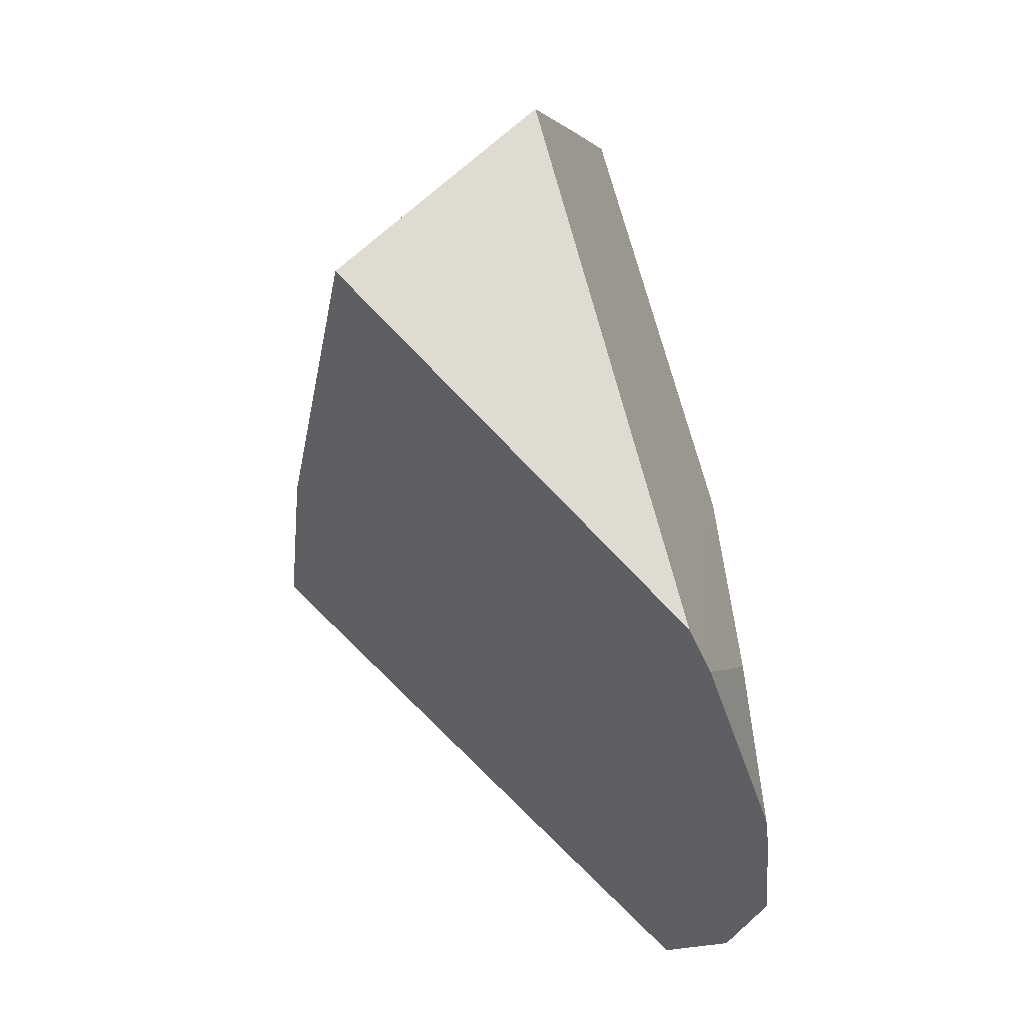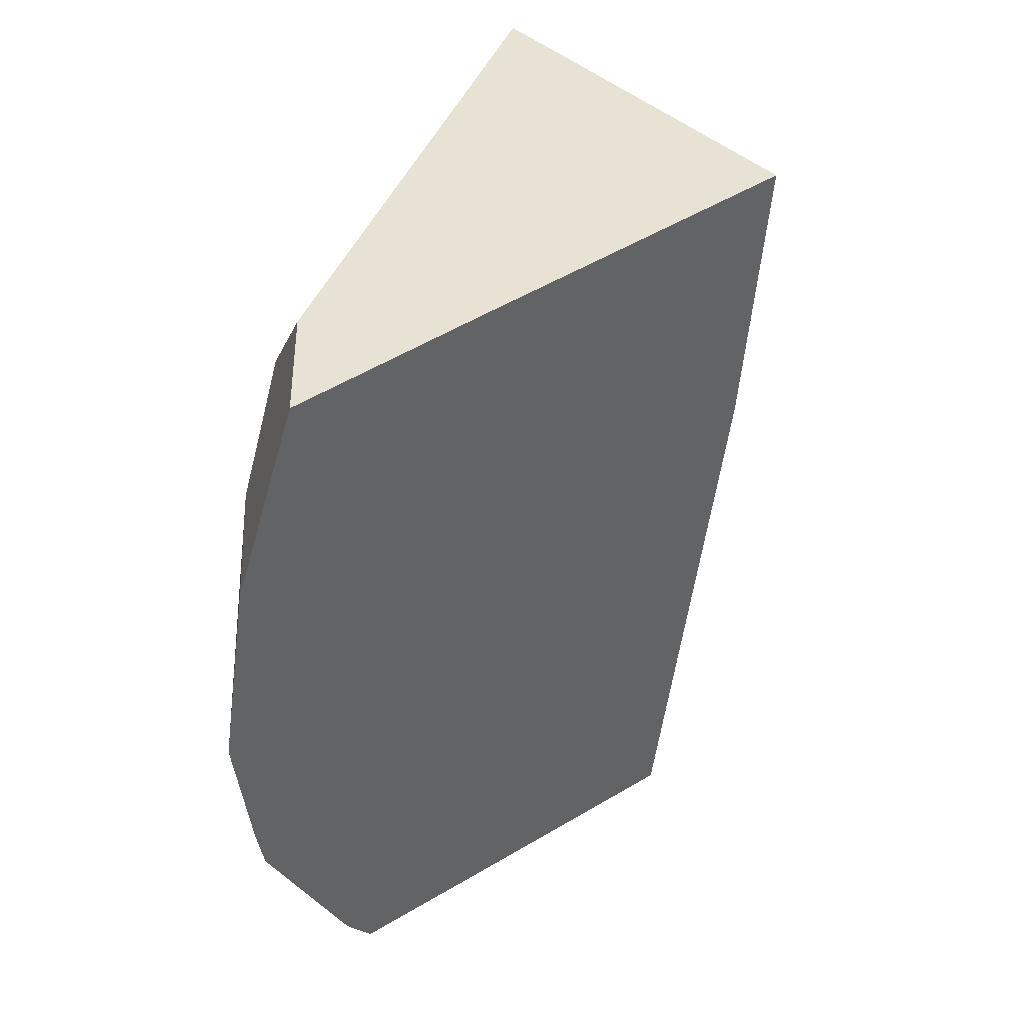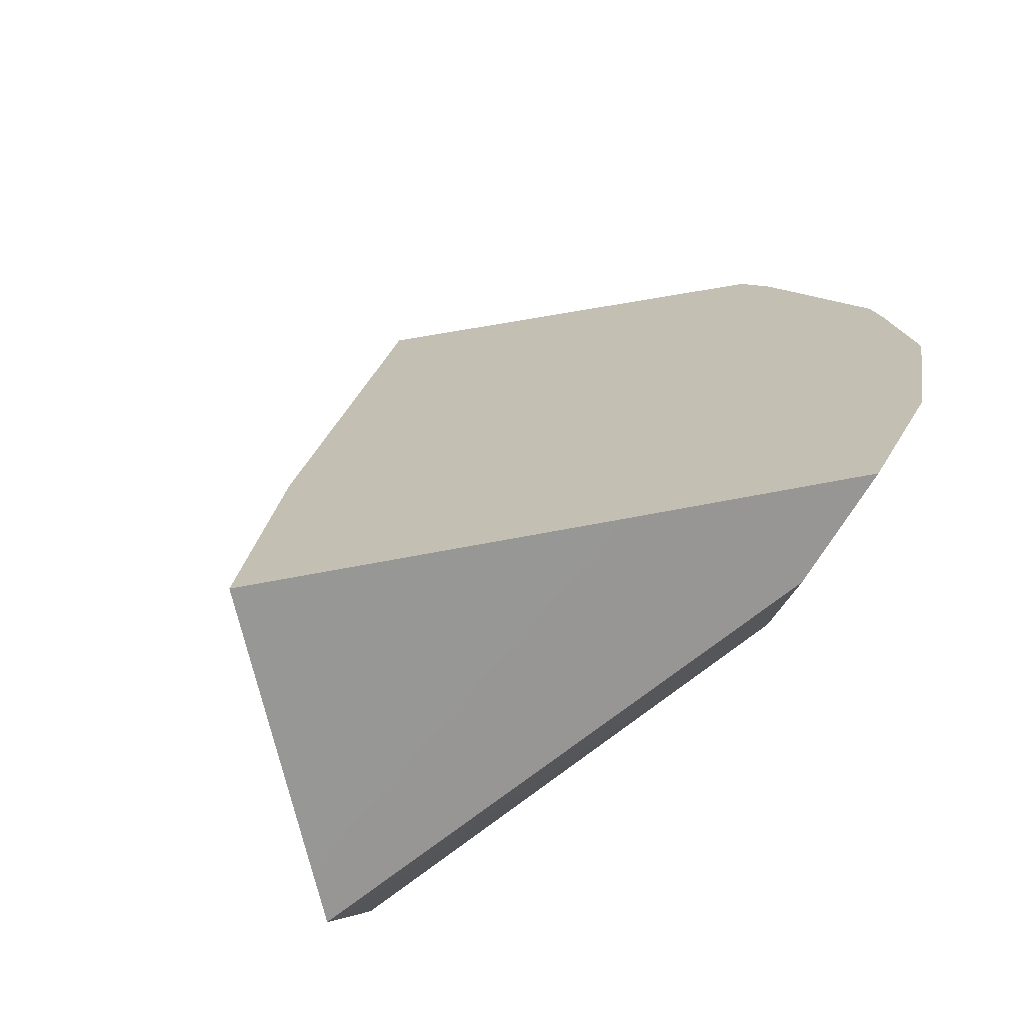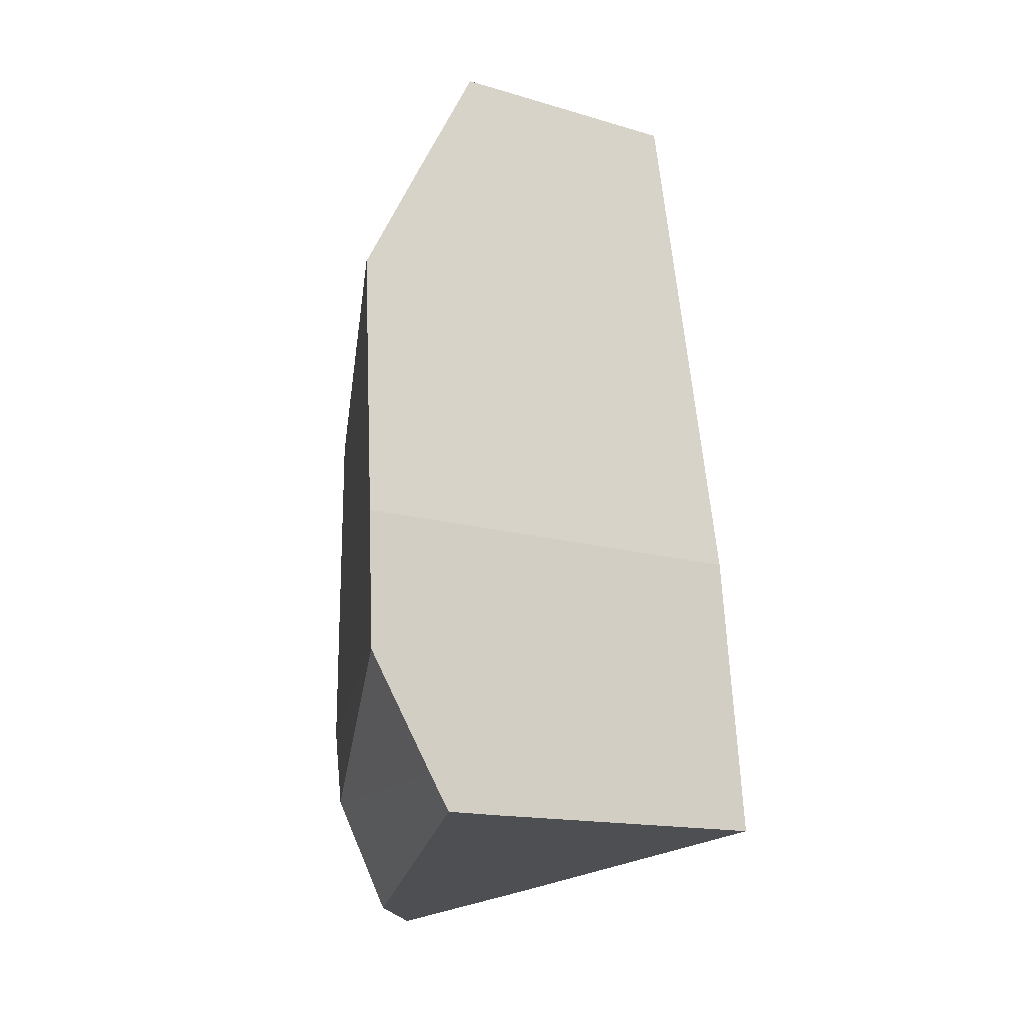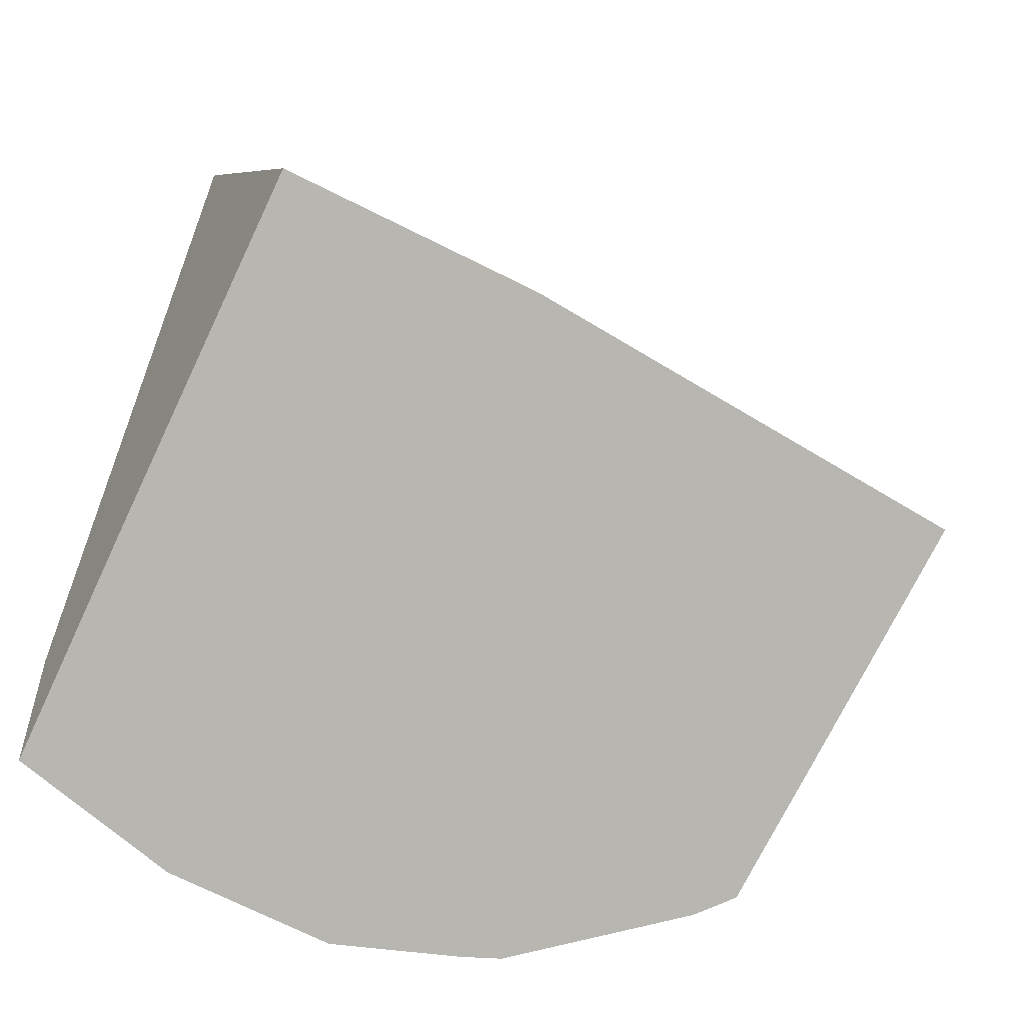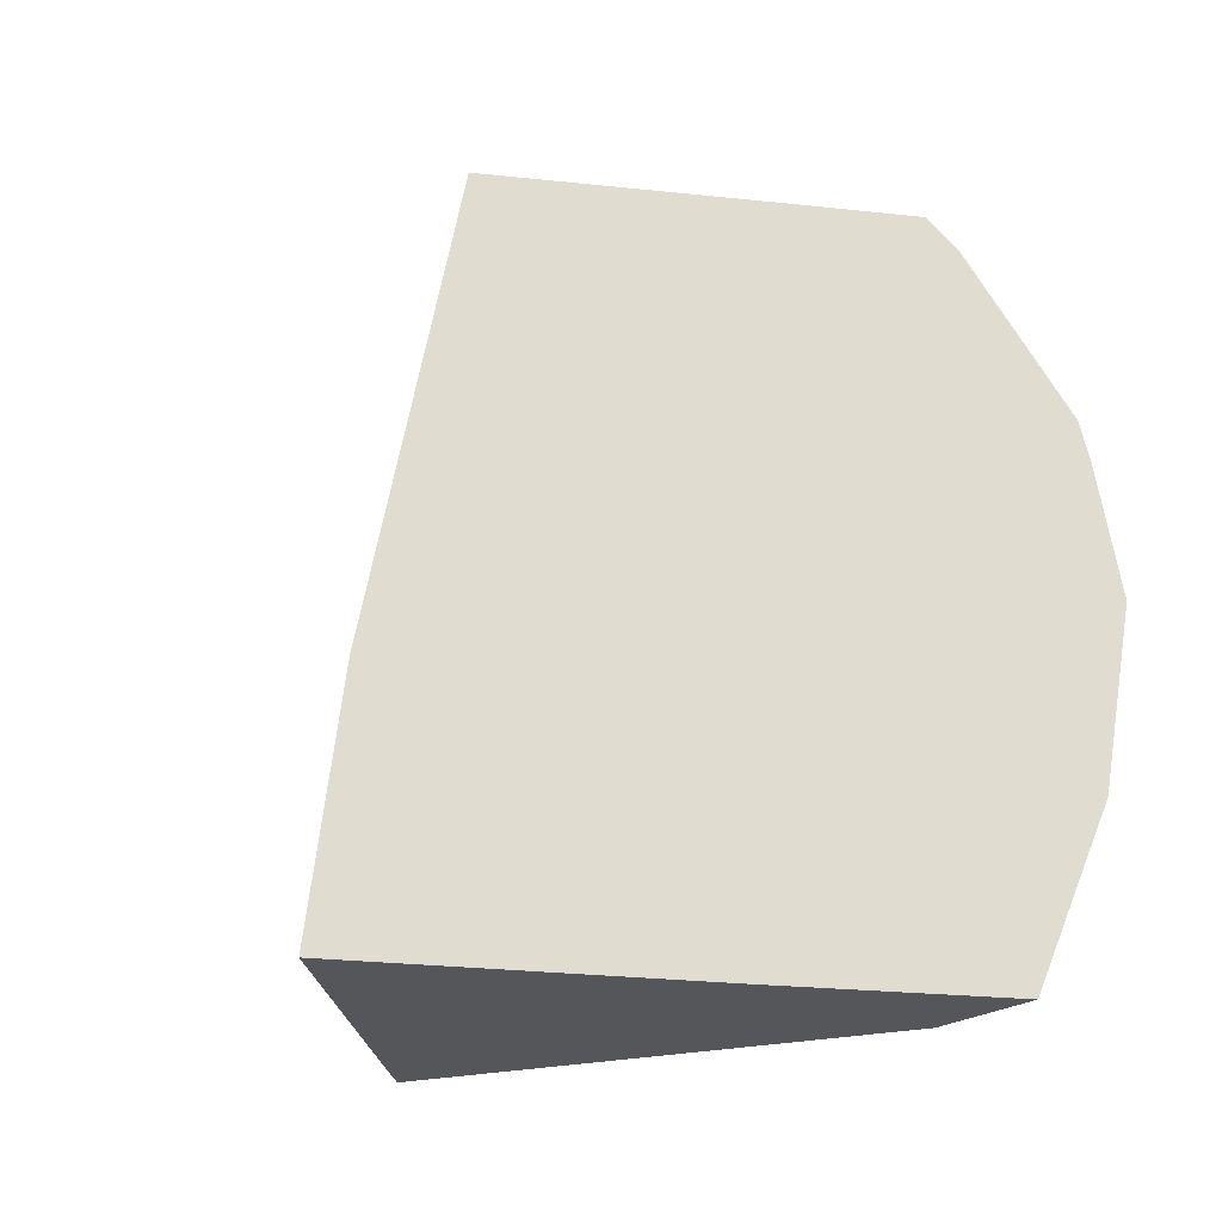
<metadata>
{"format":"obj","ext":"obj","renderer":"f3d","projection":"perspective","resolution":1024,"background":"white","views":[{"elev":-28.8,"azim":179.0,"up":"+Z"},{"elev":-46.6,"azim":-0.2,"up":"+Z"},{"elev":-70.5,"azim":148.9,"up":"+Y"},{"elev":-12.8,"azim":9.3,"up":"+Y"},{"elev":-41.8,"azim":64.7,"up":"+Z"},{"elev":-26.6,"azim":144.8,"up":"+Y"}]}
</metadata>
<code>
o 立方体.001_cell.006
v 16.14 5.501 -16.63
v 16.13 5.549 -16.6
v 16.13 5.712 -16.56
v 16.11 5.599 -16.64
v 16.11 5.586 -16.63
v 16.13 5.735 -16.65
v 16.31 5.641 -16.52
v 16.27 5.85 -16.55
v 16.28 5.853 -16.54
v 16.28 5.853 -16.54
v 16.22 5.853 -16.48
v 16.2 5.825 -16.63
v 16.19 5.796 -16.43
v 16.18 5.751 -16.41
v 16.21 5.853 -16.47
v 16.15 5.812 -16.67
v 16.15 5.801 -16.67
v 16.19 5.641 -16.39
v 16.21 5.539 -16.39
v 16.19 5.586 -16.38
v 16.22 5.525 -16.4
v 16.14 5.497 -16.68
v 16.23 5.525 -16.42
v 16.21 5.507 -16.62
v 16.32 5.525 -16.51
v 16.12 5.717 -16.7
v 16.12 5.699 -16.71
v 16.15 5.795 -16.68
v 16.12 5.568 -16.7
v 16.11 5.642 -16.71
v 16.21 5.539 -16.39
v 16.22 5.525 -16.4
v 16.27 5.85 -16.55
v 16.28 5.853 -16.54
v 16.28 5.853 -16.54
v 16.22 5.853 -16.48
v 16.2 5.825 -16.63
v 16.19 5.796 -16.43
v 16.18 5.751 -16.41
v 16.21 5.853 -16.47
v 16.15 5.812 -16.67
v 16.15 5.801 -16.67
v 16.19 5.641 -16.39
v 16.19 5.586 -16.38
v 16.23 5.525 -16.42
v 16.14 5.497 -16.68
v 16.21 5.507 -16.62
v 16.12 5.699 -16.71
v 16.11 5.642 -16.71
v 16.32 5.525 -16.51
v 16.12 5.717 -16.7
v 16.15 5.795 -16.68
v 16.12 5.568 -16.7
f 35 34 33
f 33 36 35
f 38 3 39
f 37 40 36
f 42 38 40
f 50 45 47
f 44 2 31
f 32 2 1
f 1 47 45
f 6 48 3
f 4 48 49
f 3 4 5
f 6 42 52
f 52 51 6
f 44 5 2
f 2 5 1
f 1 53 46
f 5 18 39
f 4 49 5
f 28 8 24
f 9 11 13
f 19 23 7
f 5 49 53
f 33 37 36
f 37 41 40
f 40 41 42
f 42 3 38
f 32 31 2
f 45 32 1
f 1 46 47
f 6 51 48
f 4 3 48
f 6 3 42
f 1 5 53
f 39 3 5
f 5 44 18
f 29 30 27
f 27 26 28
f 28 17 16
f 16 12 8
f 8 9 7
f 7 25 24
f 24 22 29
f 29 27 28
f 28 16 8
f 8 7 24
f 24 29 28
f 13 14 43
f 43 7 9
f 9 10 11
f 11 15 13
f 13 43 9
f 43 20 19
f 19 21 23
f 23 25 7
f 7 43 19

</code>
